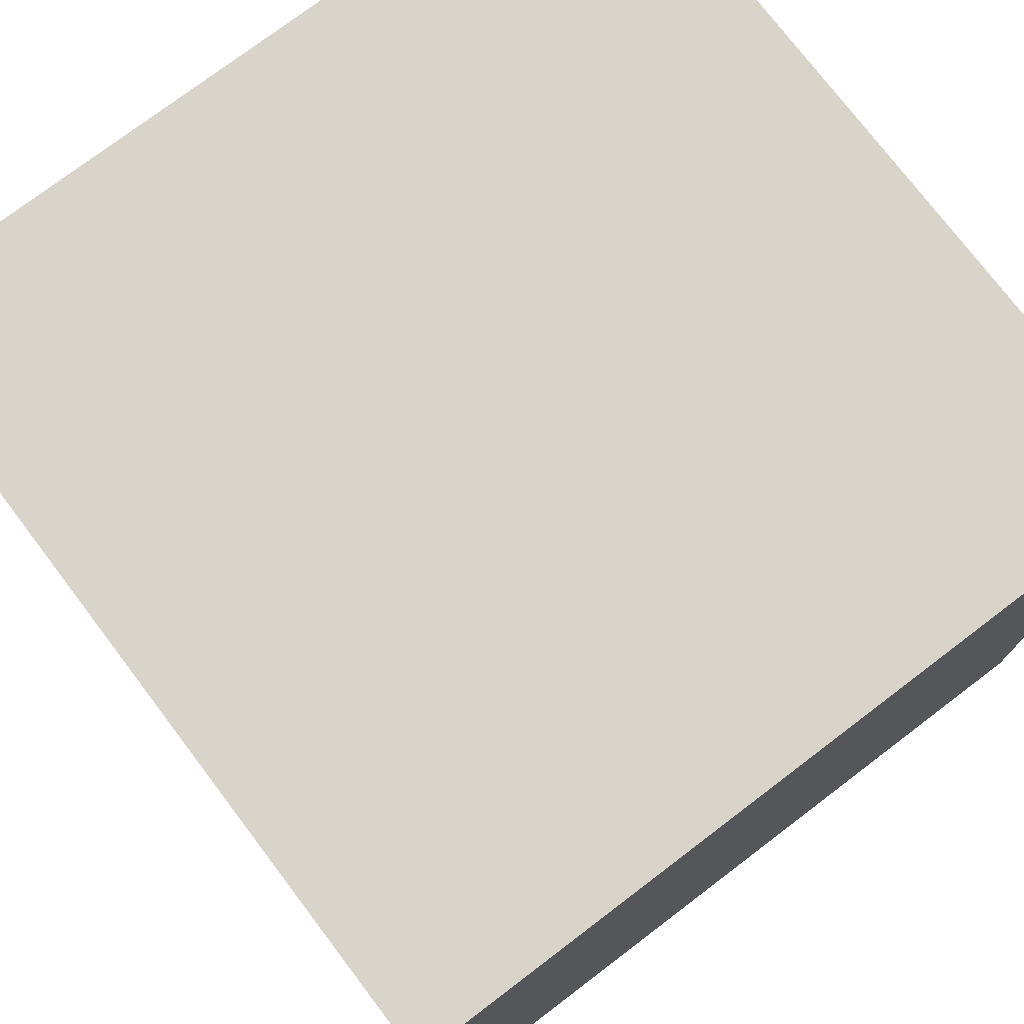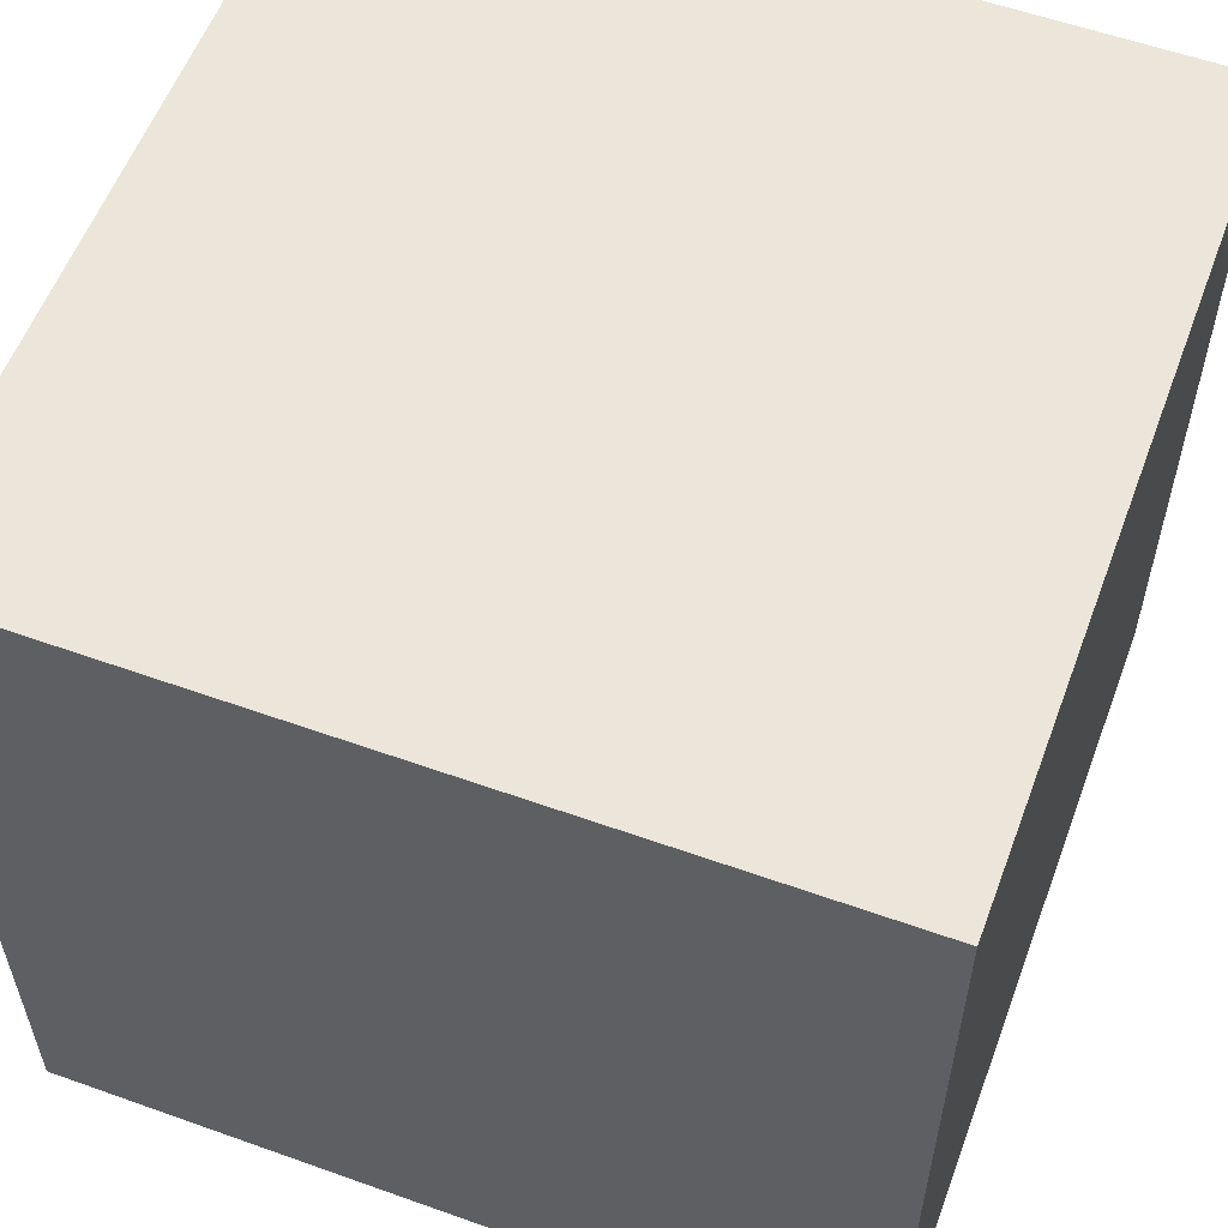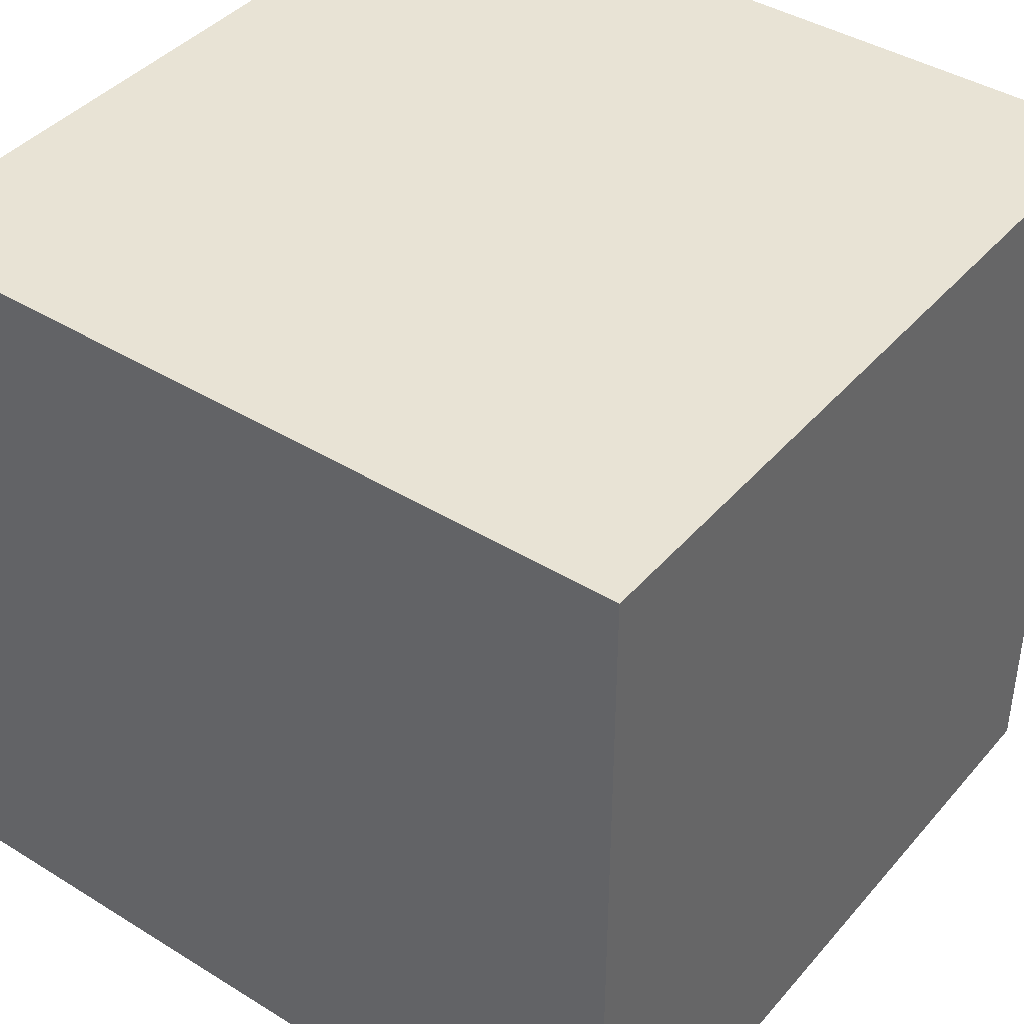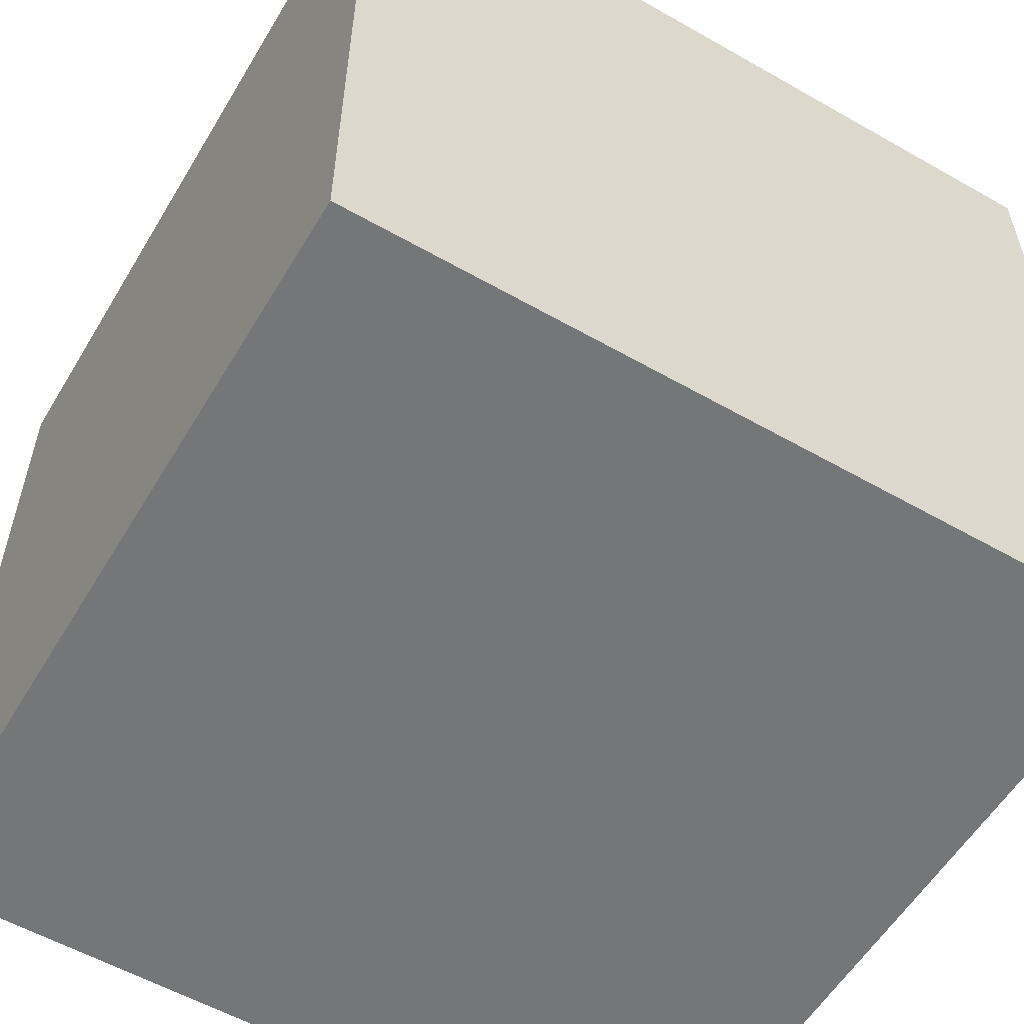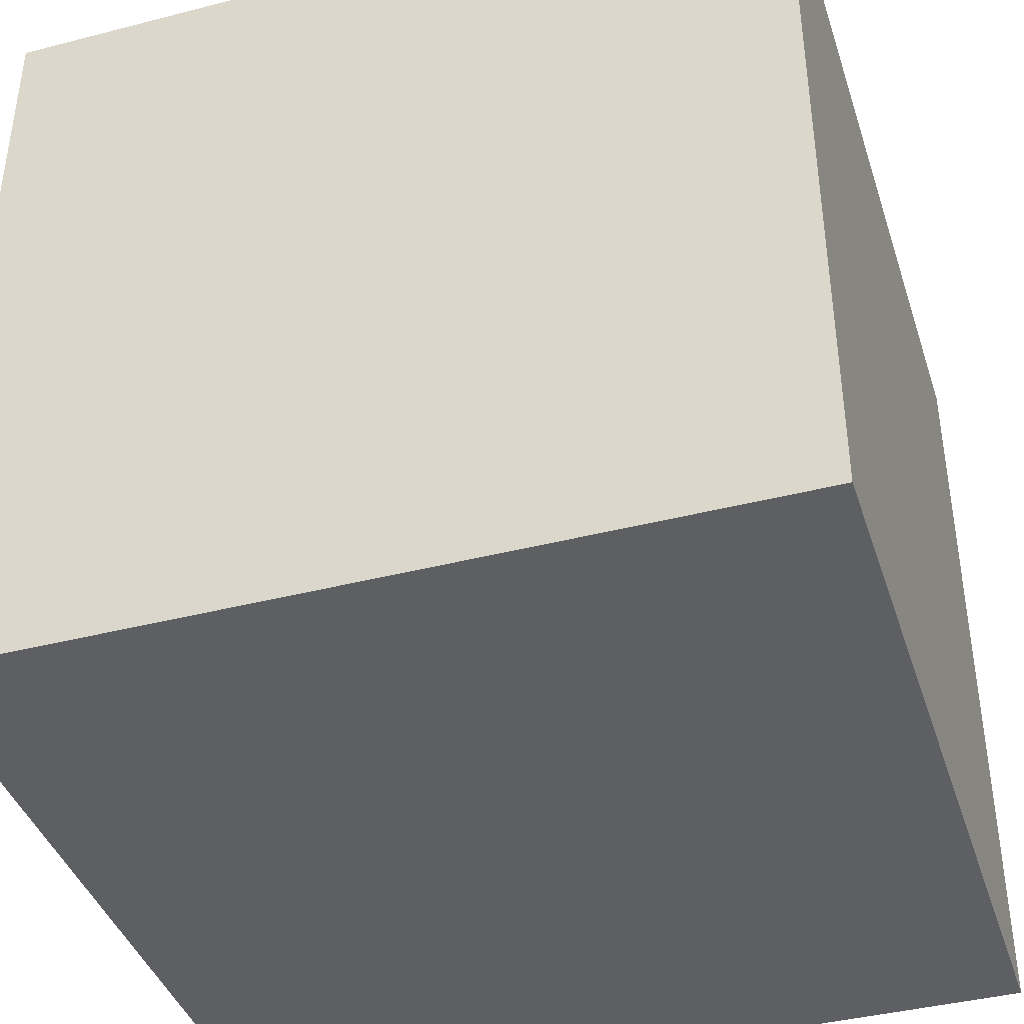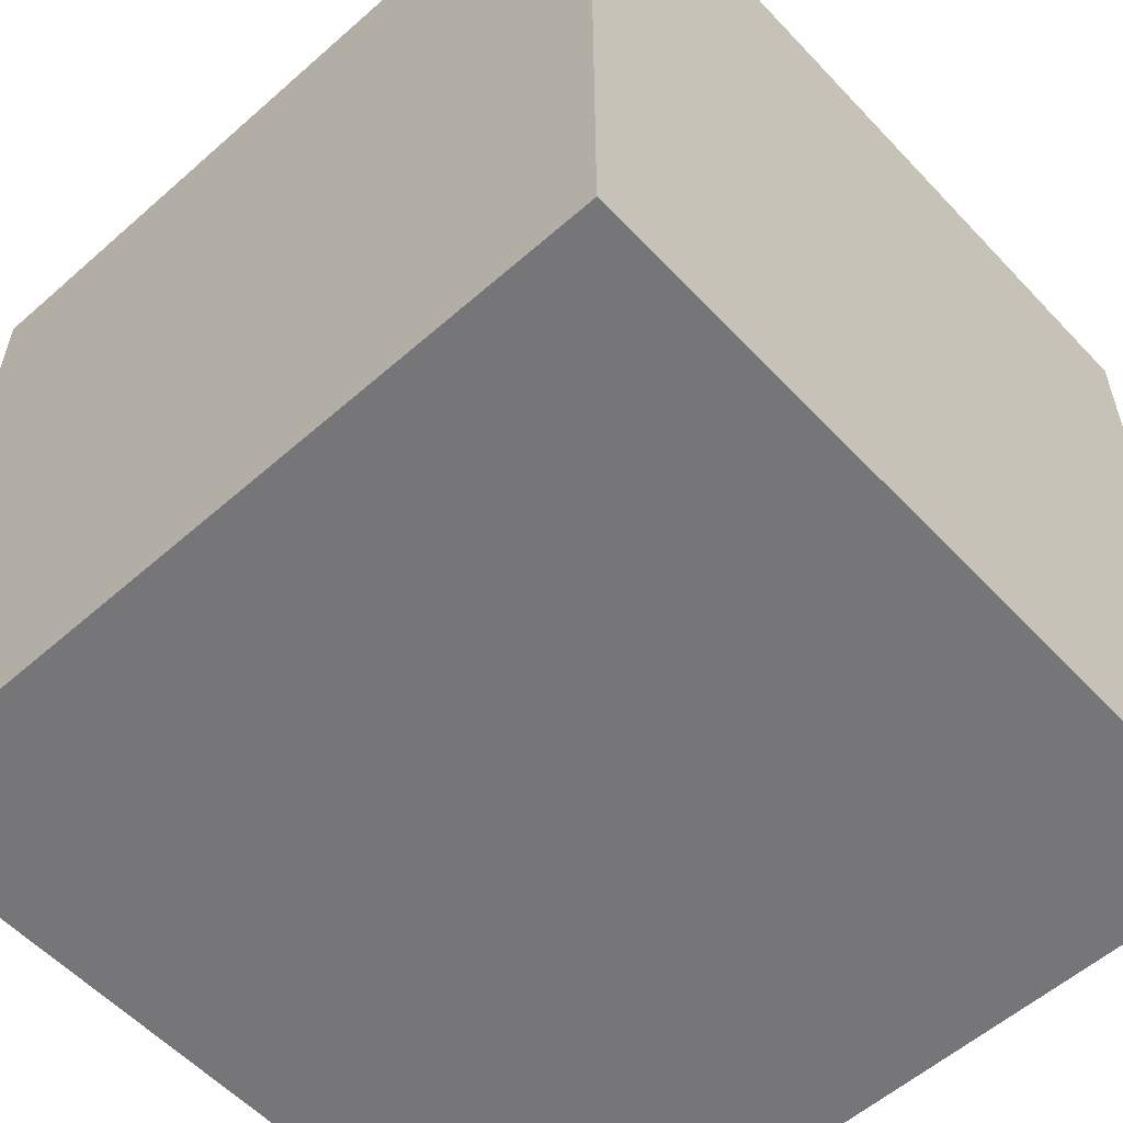
<metadata>
{"format":"obj","ext":"obj","renderer":"f3d","projection":"perspective","resolution":1024,"background":"white","views":[{"elev":75.7,"azim":-127.2,"up":"+Z"},{"elev":57.2,"azim":-69.6,"up":"+Z"},{"elev":41.3,"azim":126.8,"up":"+Z"},{"elev":-56.8,"azim":-30.7,"up":"+Z"},{"elev":-40.6,"azim":17.5,"up":"+Z"},{"elev":-56.9,"azim":42.5,"up":"+Z"}]}
</metadata>
<code>
o Cube
v 4.294 2.077 1.43
v 4.294 2.077 3.43
v 2.294 2.077 3.43
v 2.294 2.077 1.43
v 4.294 4.077 1.43
v 4.294 4.077 3.43
v 2.294 4.077 3.43
v 2.294 4.077 1.43
f 2 4 1
f 8 6 5
f 5 2 1
f 6 3 2
f 3 8 4
f 1 8 5
f 2 3 4
f 8 7 6
f 5 6 2
f 6 7 3
f 3 7 8
f 1 4 8

</code>
